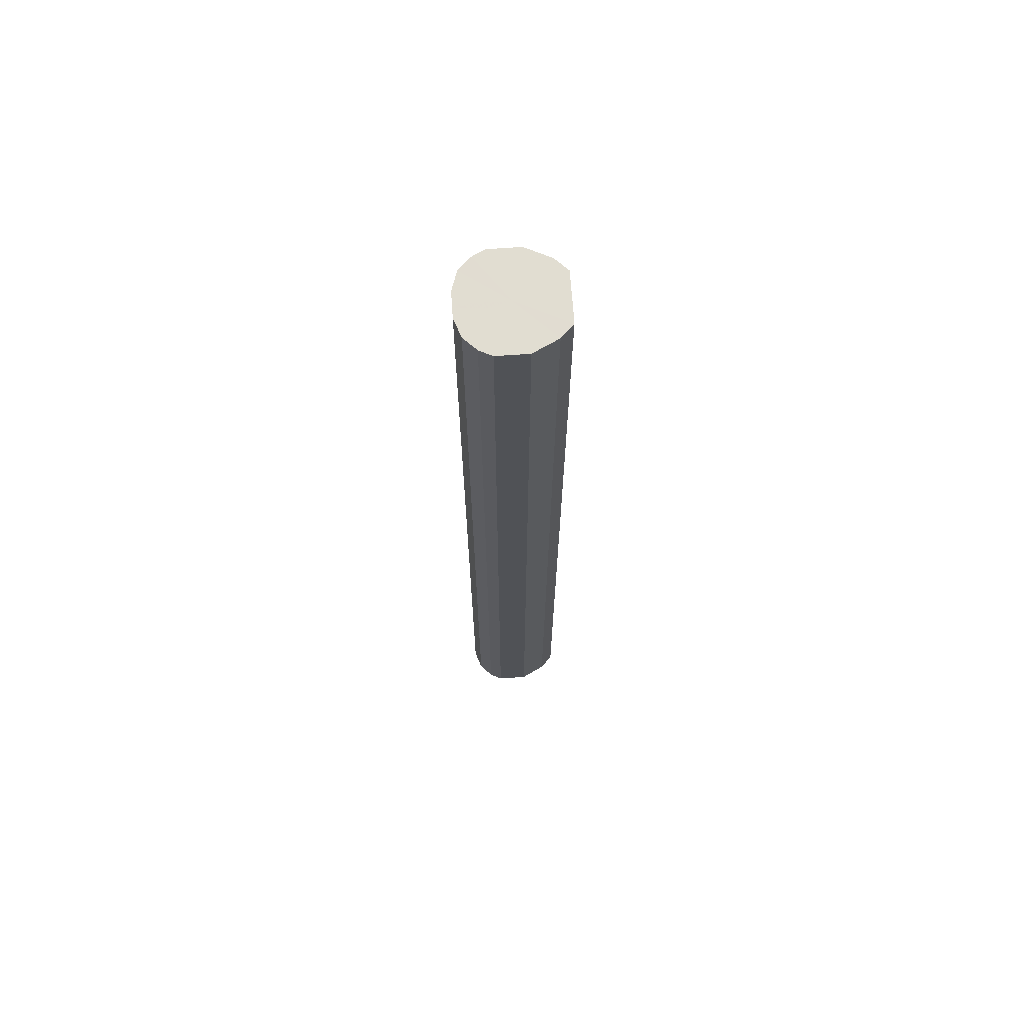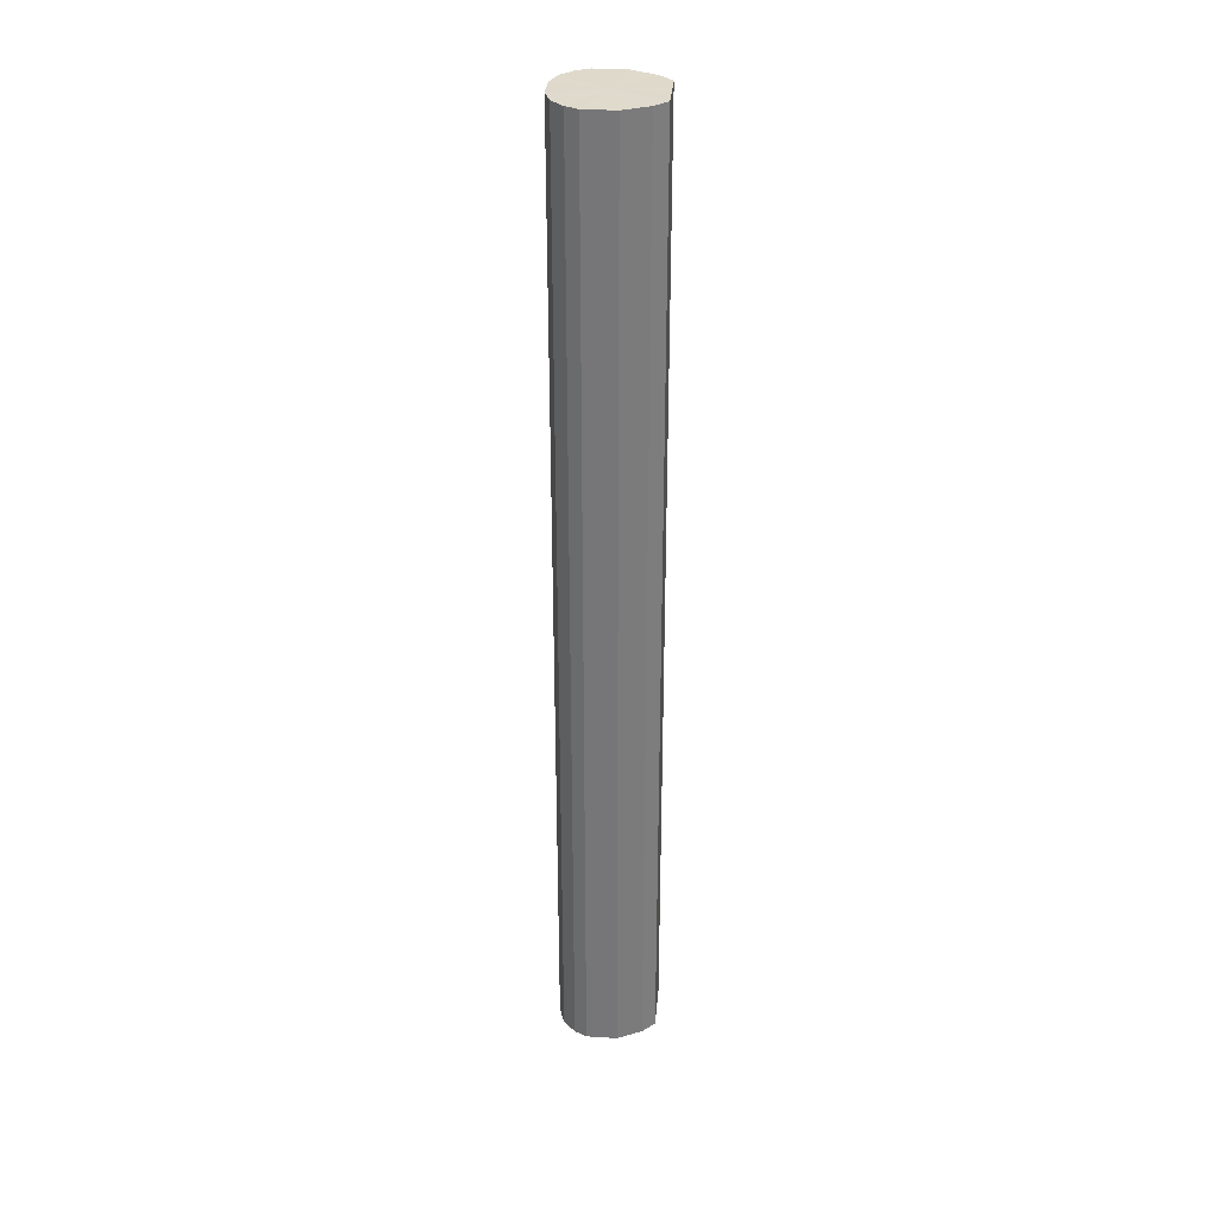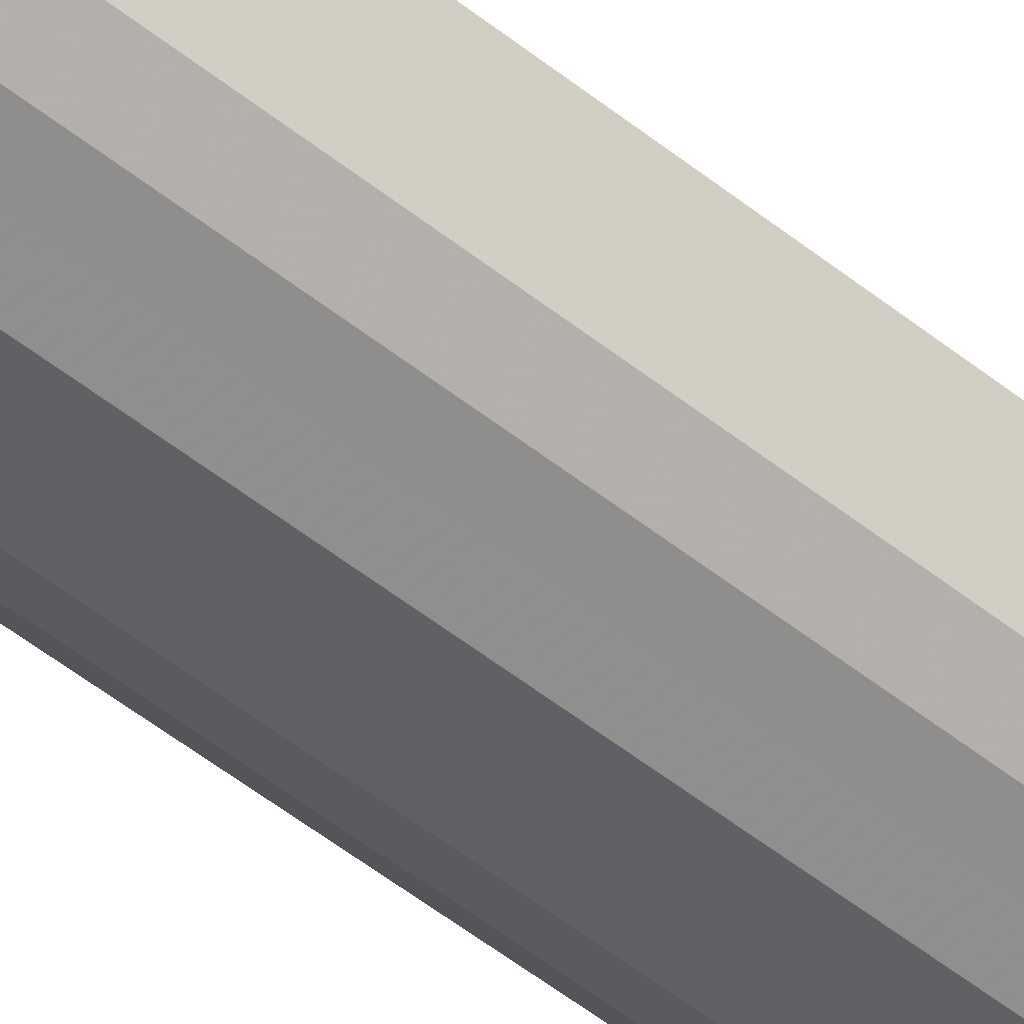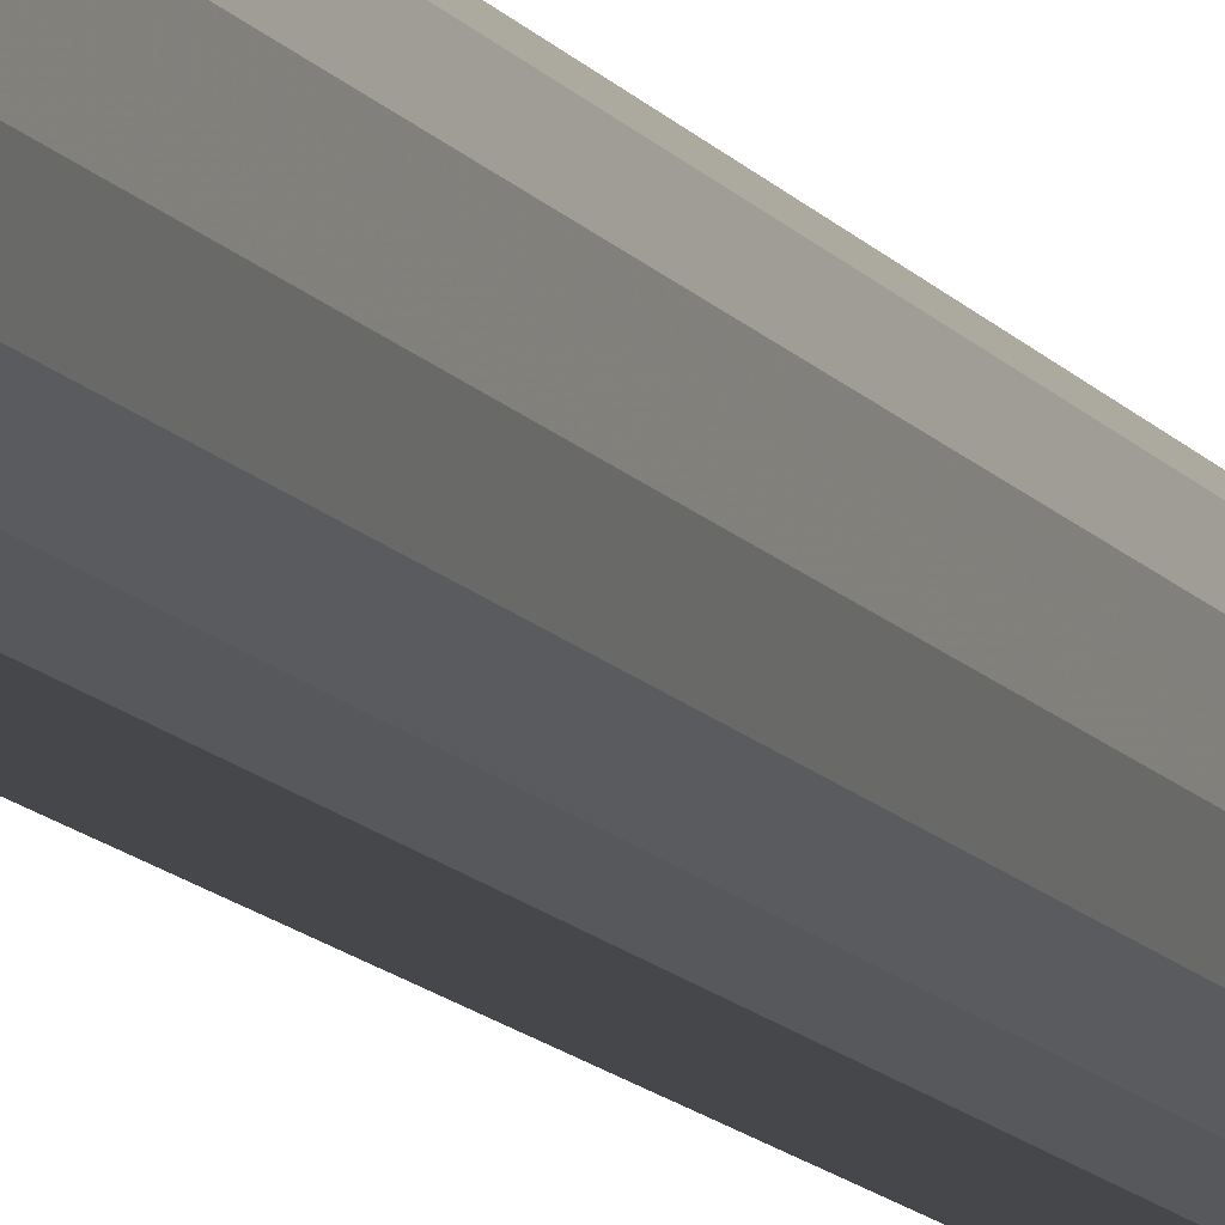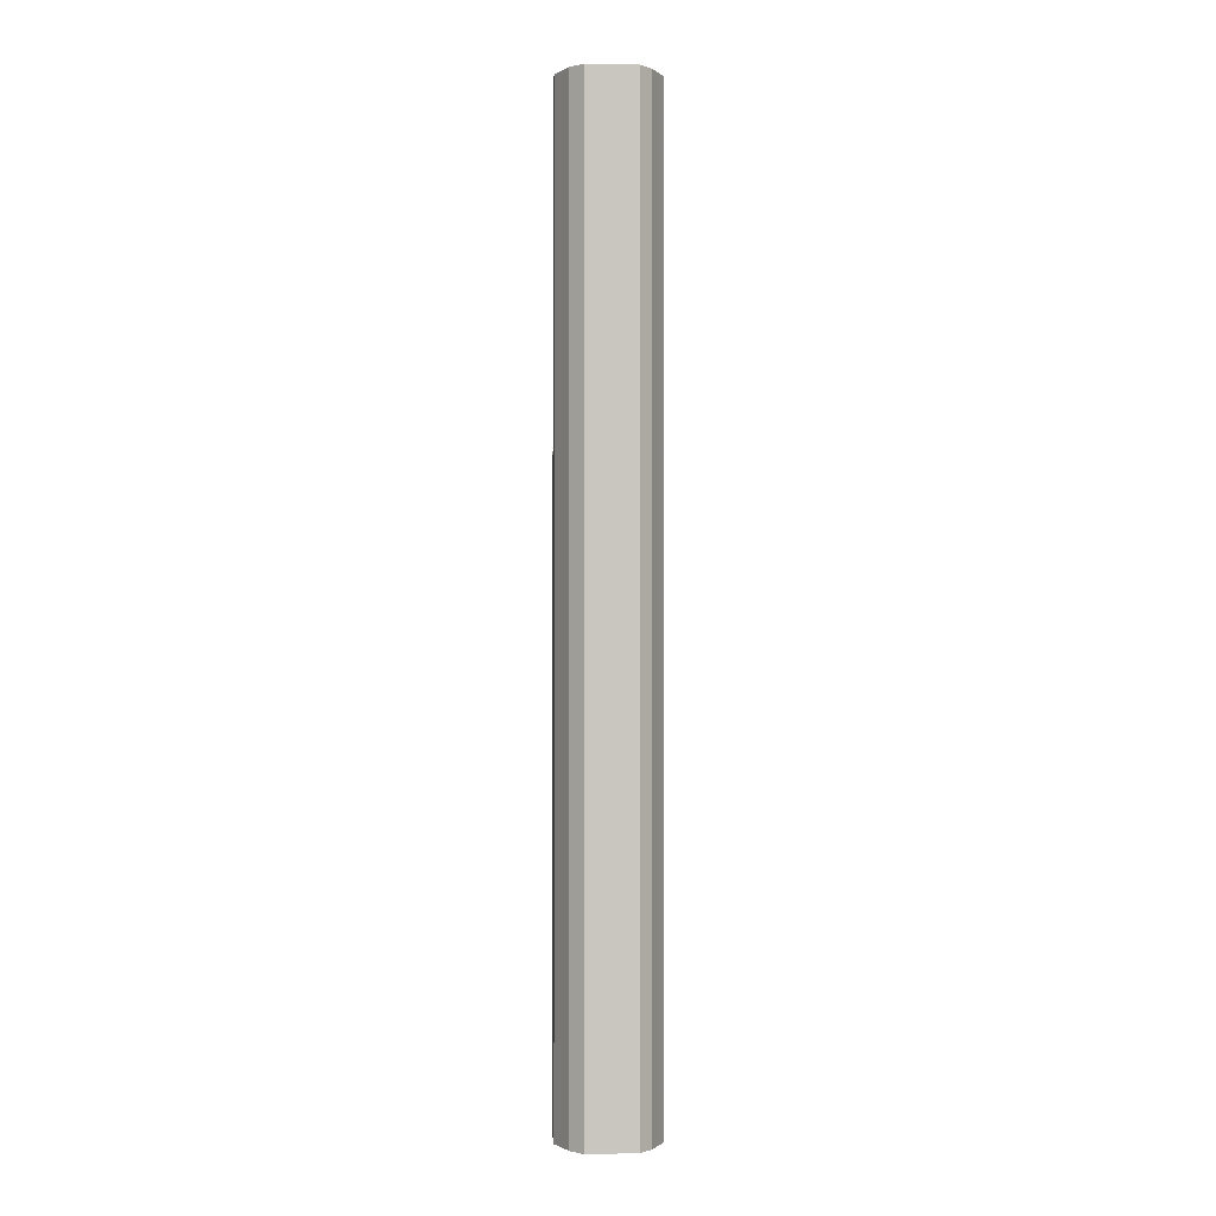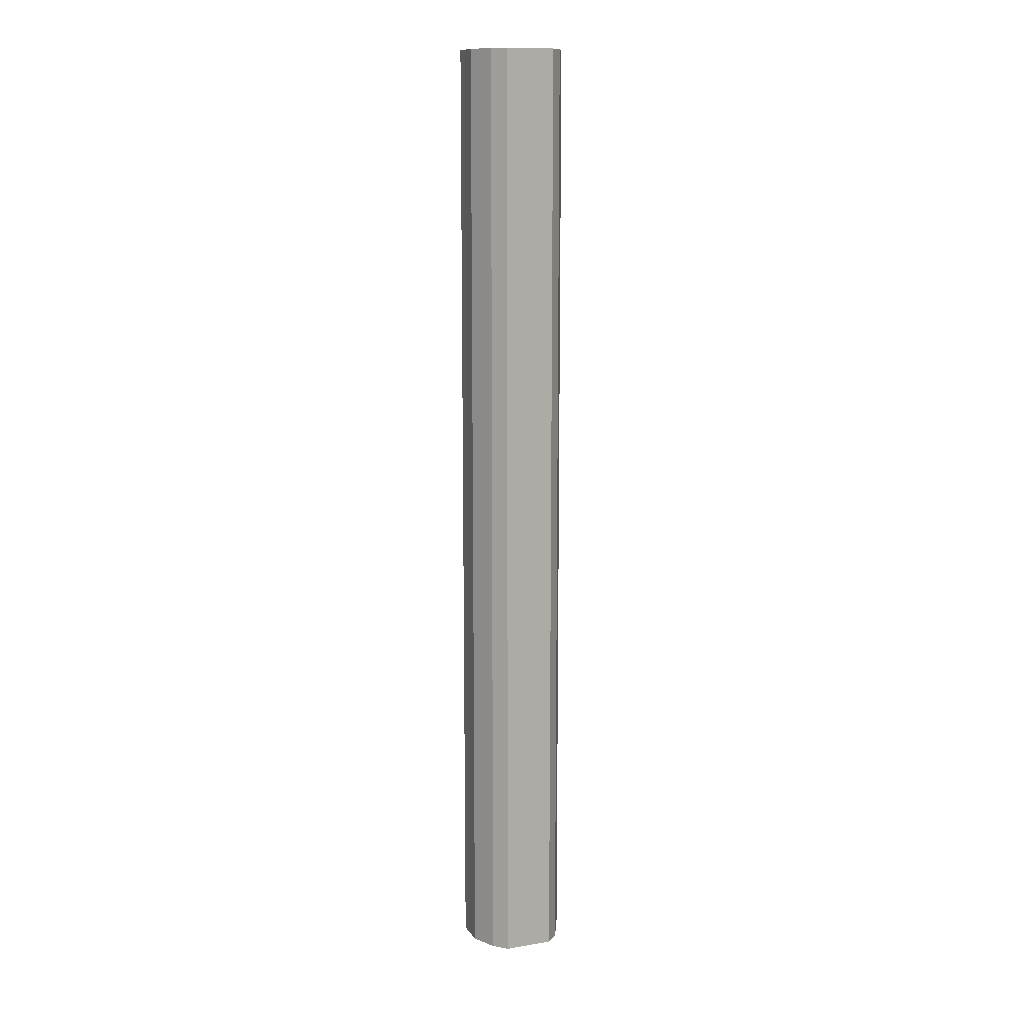
<metadata>
{"format":"obj","ext":"obj","renderer":"f3d","projection":"perspective","resolution":1024,"background":"white","views":[{"elev":68.9,"azim":-4.0,"up":"+Z"},{"elev":32.4,"azim":5.1,"up":"+Z"},{"elev":-45.7,"azim":46.4,"up":"+Y"},{"elev":-10.6,"azim":-161.1,"up":"+Y"},{"elev":-0.6,"azim":86.1,"up":"+Z"},{"elev":12.0,"azim":68.6,"up":"+Z"}]}
</metadata>
<code>
o 24814
v 2224 1883 16.05
v 2224 1883 16.05
v 2224 1883 14.49
v 2224 1883 16.05
v 2224 1883 14.49
v 2224 1883 16.05
v 2224 1883 14.49
v 2224 1883 16.05
v 2224 1883 14.49
v 2224 1883 16.05
v 2224 1883 14.49
v 2224 1883 16.05
v 2224 1883 14.49
v 2224 1883 16.05
v 2224 1883 14.49
v 2224 1883 16.05
v 2224 1883 14.49
v 2224 1883 16.05
v 2224 1883 14.49
v 2224 1883 16.05
v 2224 1883 14.49
v 2224 1883 16.05
v 2224 1883 14.49
v 2224 1883 16.05
v 2224 1883 14.49
v 2224 1883 16.05
v 2224 1883 14.49
v 2224 1883 16.05
v 2224 1883 14.49
v 2224 1883 16.05
v 2224 1883 14.49
v 2224 1883 16.05
v 2224 1883 14.49
v 2224 1883 16.05
v 2224 1883 14.49
v 2224 1883 16.05
v 2224 1883 14.49
v 2224 1883 16.05
v 2224 1883 14.49
v 2224 1883 16.05
v 2224 1883 14.49
v 2224 1883 14.49
v 2224 1883 14.49
v 2224 1883 16.05
v 2224 1883 14.49
v 2224 1883 16.05
v 2224 1883 14.49
v 2224 1883 14.49
v 2224 1883 16.05
v 2224 1883 14.49
v 2224 1883 16.05
v 2224 1883 16.05
v 2224 1883 14.49
v 2224 1883 14.49
v 2224 1883 16.05
v 2224 1883 14.49
v 2224 1883 16.05
v 2224 1883 16.05
v 2224 1883 14.49
v 2224 1883 14.49
v 2224 1883 16.05
v 2224 1883 14.49
v 2224 1883 16.05
v 2224 1883 16.05
v 2224 1883 14.49
v 2224 1883 14.49
v 2224 1883 16.05
v 2224 1883 14.49
v 2224 1883 16.05
v 2224 1883 16.05
v 2224 1883 14.49
v 2224 1883 14.49
v 2224 1883 16.05
v 2224 1883 14.49
v 2224 1883 16.05
v 2224 1883 16.05
v 2224 1883 14.49
v 2224 1883 14.49
v 2224 1883 16.05
v 2224 1883 14.49
v 2224 1883 16.05
v 2224 1883 16.05
v 2224 1883 14.49
v 2224 1883 16.05
v 2224 1883 16.05
v 2224 1883 16.05
v 2224 1883 16.05
v 2224 1883 16.05
v 2224 1883 16.05
v 2224 1883 16.05
v 2224 1883 16.05
v 2224 1883 16.05
v 2224 1883 16.05
v 2224 1883 16.05
v 2224 1883 16.05
v 2224 1883 16.05
v 2224 1883 16.05
v 2224 1883 16.05
v 2224 1883 16.05
v 2224 1883 16.05
v 2224 1883 16.05
v 2224 1883 16.05
v 2224 1883 16.05
v 2224 1883 16.05
v 2224 1883 16.05
v 2224 1883 16.05
v 2224 1883 14.49
v 2224 1883 14.49
v 2224 1883 14.49
v 2224 1883 14.49
v 2224 1883 14.49
v 2224 1883 14.49
v 2224 1883 14.49
v 2224 1883 14.49
v 2224 1883 14.49
v 2224 1883 14.49
v 2224 1883 14.49
v 2224 1883 14.49
v 2224 1883 14.49
v 2224 1883 14.49
v 2224 1883 14.49
v 2224 1883 14.49
v 2224 1883 14.49
v 2224 1883 14.49
v 2224 1883 14.49
v 2224 1883 14.49
v 2224 1883 14.49
v 2224 1883 14.49
f 1 2 3
f 2 4 5
f 6 1 7
f 4 8 9
f 10 6 11
f 8 12 13
f 14 10 15
f 12 16 17
f 18 14 19
f 16 20 21
f 22 18 23
f 20 24 25
f 26 22 27
f 24 28 29
f 30 26 31
f 28 32 33
f 34 30 35
f 32 36 37
f 38 34 39
f 36 40 41
f 40 38 42
f 43 44 45
f 45 46 47
f 48 49 43
f 50 51 48
f 47 52 53
f 54 55 50
f 56 57 54
f 53 58 59
f 60 61 56
f 62 63 60
f 59 64 65
f 66 67 62
f 68 69 66
f 65 70 71
f 72 73 68
f 74 75 72
f 71 76 77
f 78 79 74
f 80 81 78
f 77 82 83
f 83 84 80
f 85 86 87
f 85 88 86
f 85 87 89
f 85 90 88
f 85 89 91
f 85 92 90
f 85 91 93
f 85 94 92
f 85 93 95
f 85 96 94
f 85 95 97
f 85 98 96
f 85 97 99
f 85 100 98
f 85 99 101
f 85 102 100
f 85 101 103
f 85 104 102
f 85 103 105
f 85 106 104
f 85 105 106
f 107 108 109
f 107 110 108
f 107 109 111
f 107 112 110
f 107 111 113
f 107 114 112
f 107 113 115
f 107 116 114
f 107 115 117
f 107 118 116
f 107 117 119
f 107 120 118
f 107 119 121
f 107 122 120
f 107 121 123
f 107 124 122
f 107 123 125
f 107 126 124
f 107 125 127
f 107 128 126
f 107 127 128

</code>
